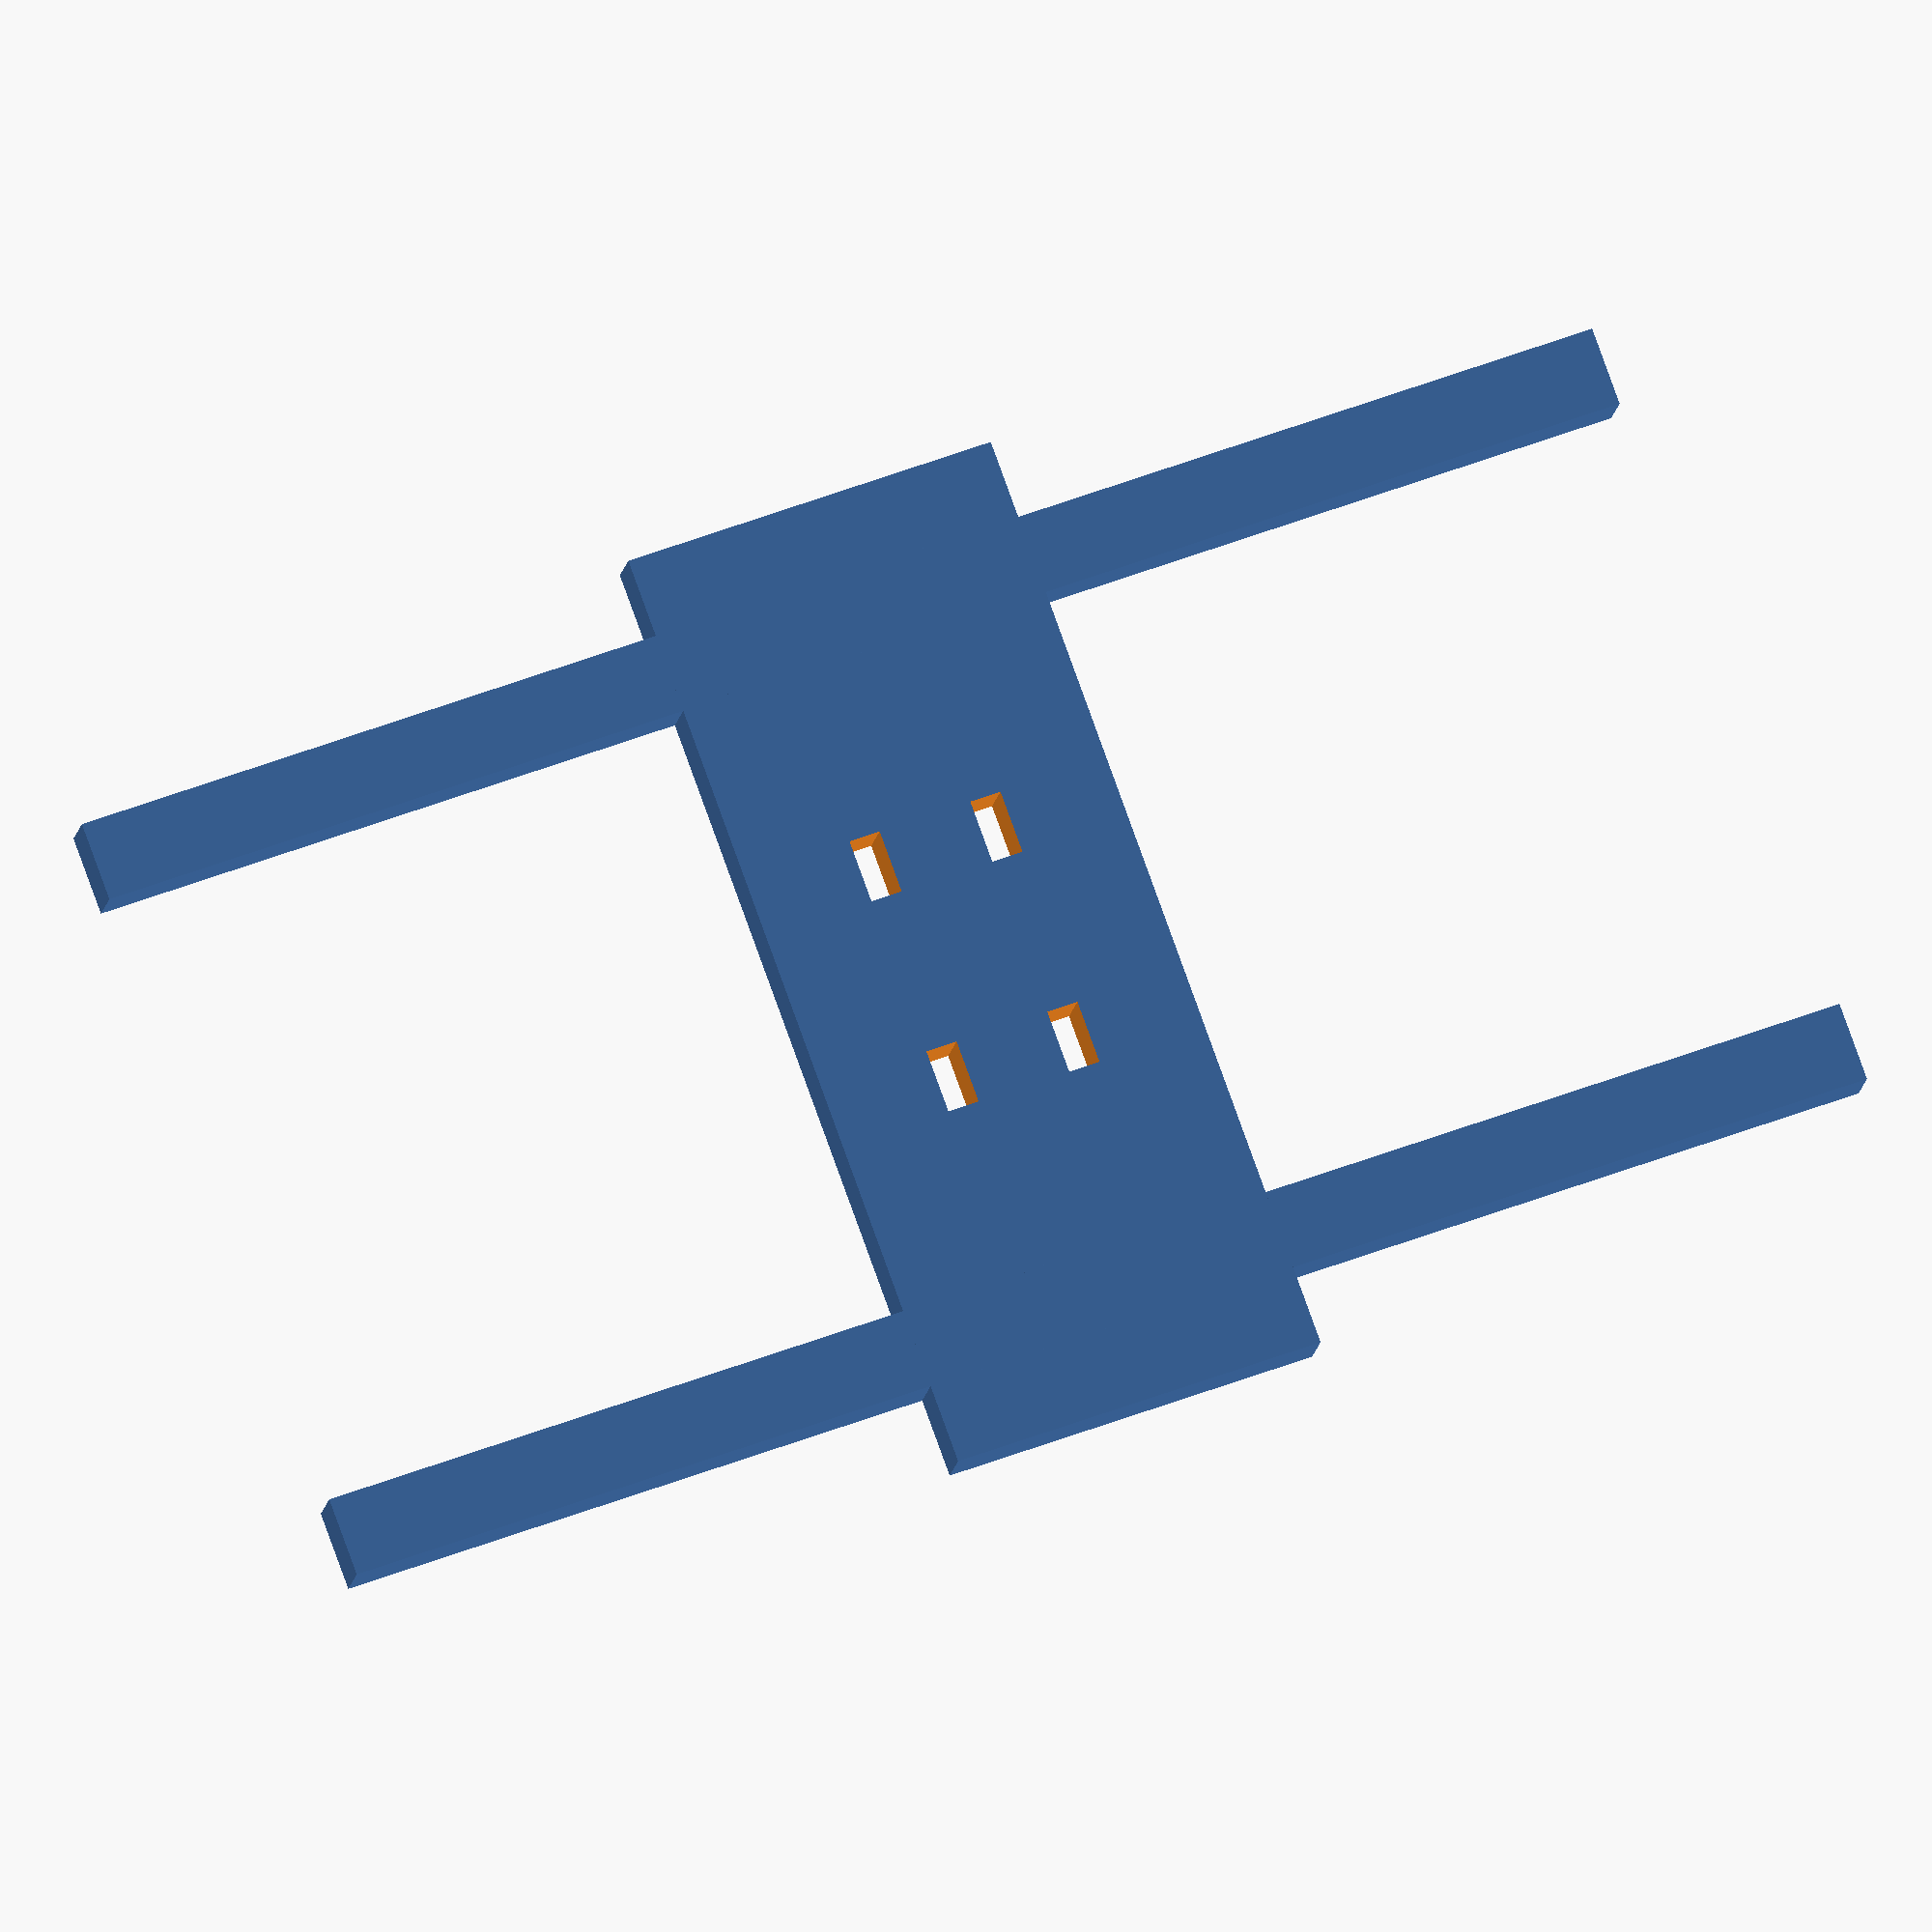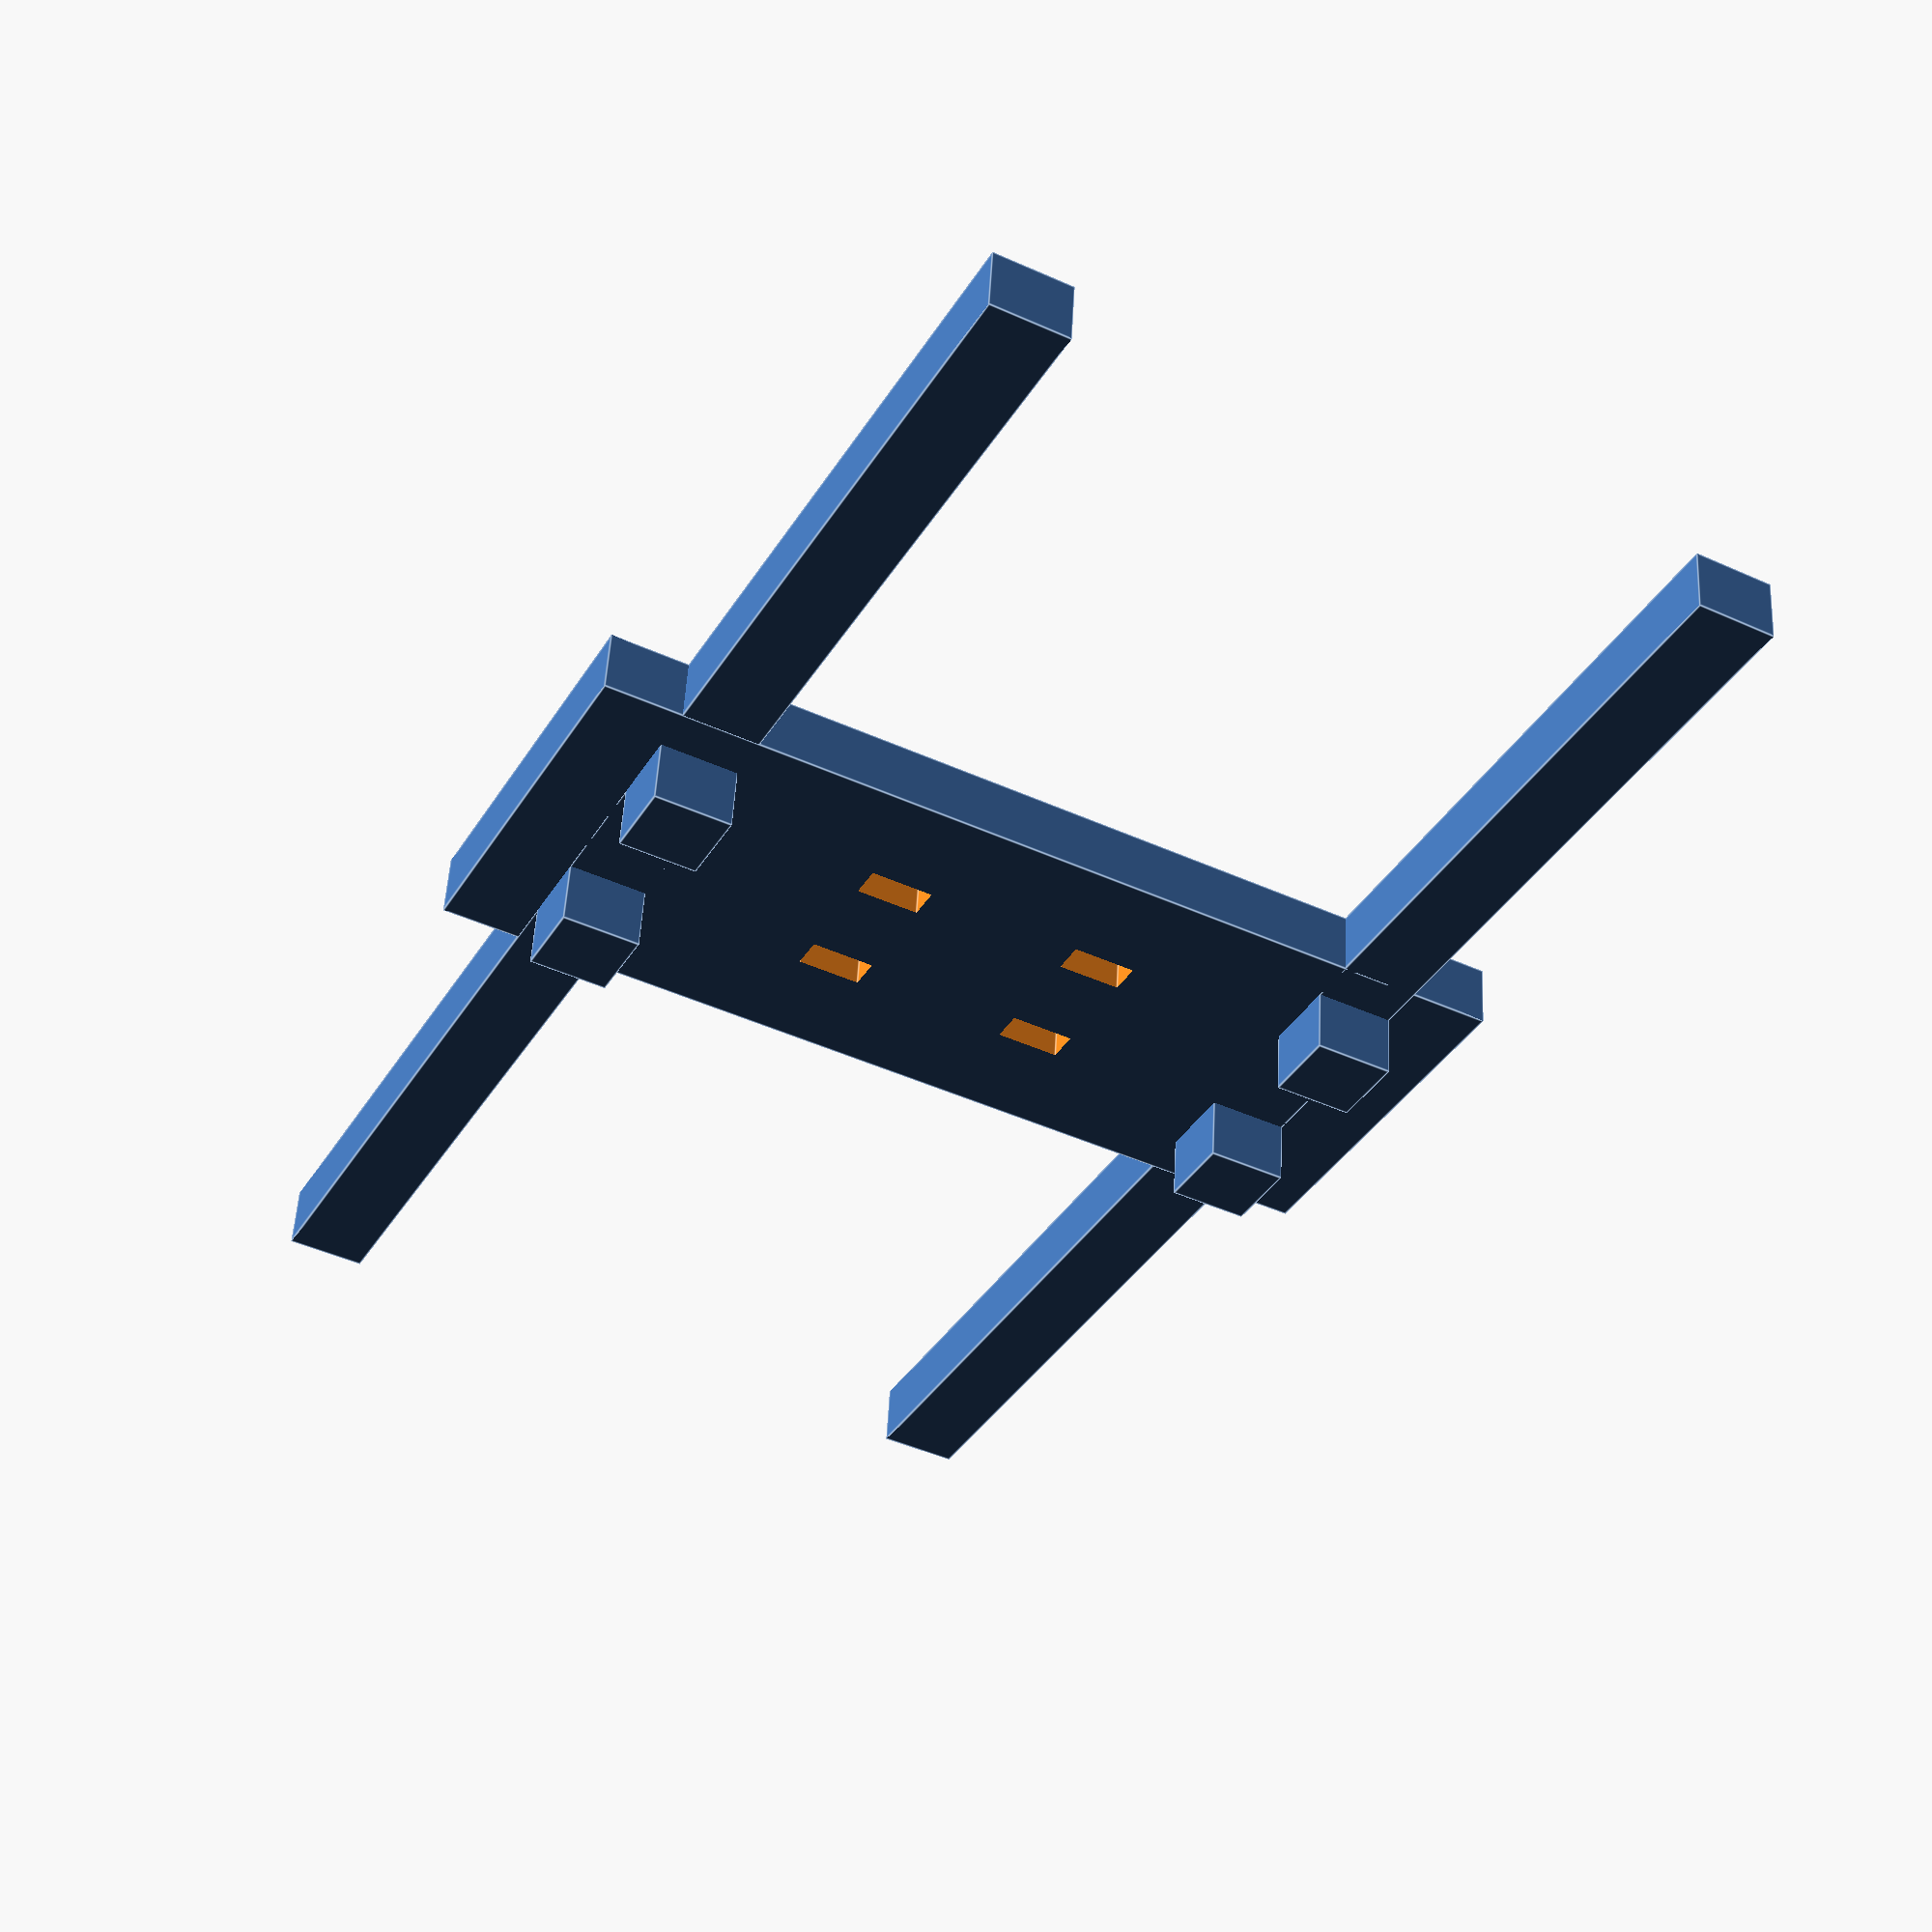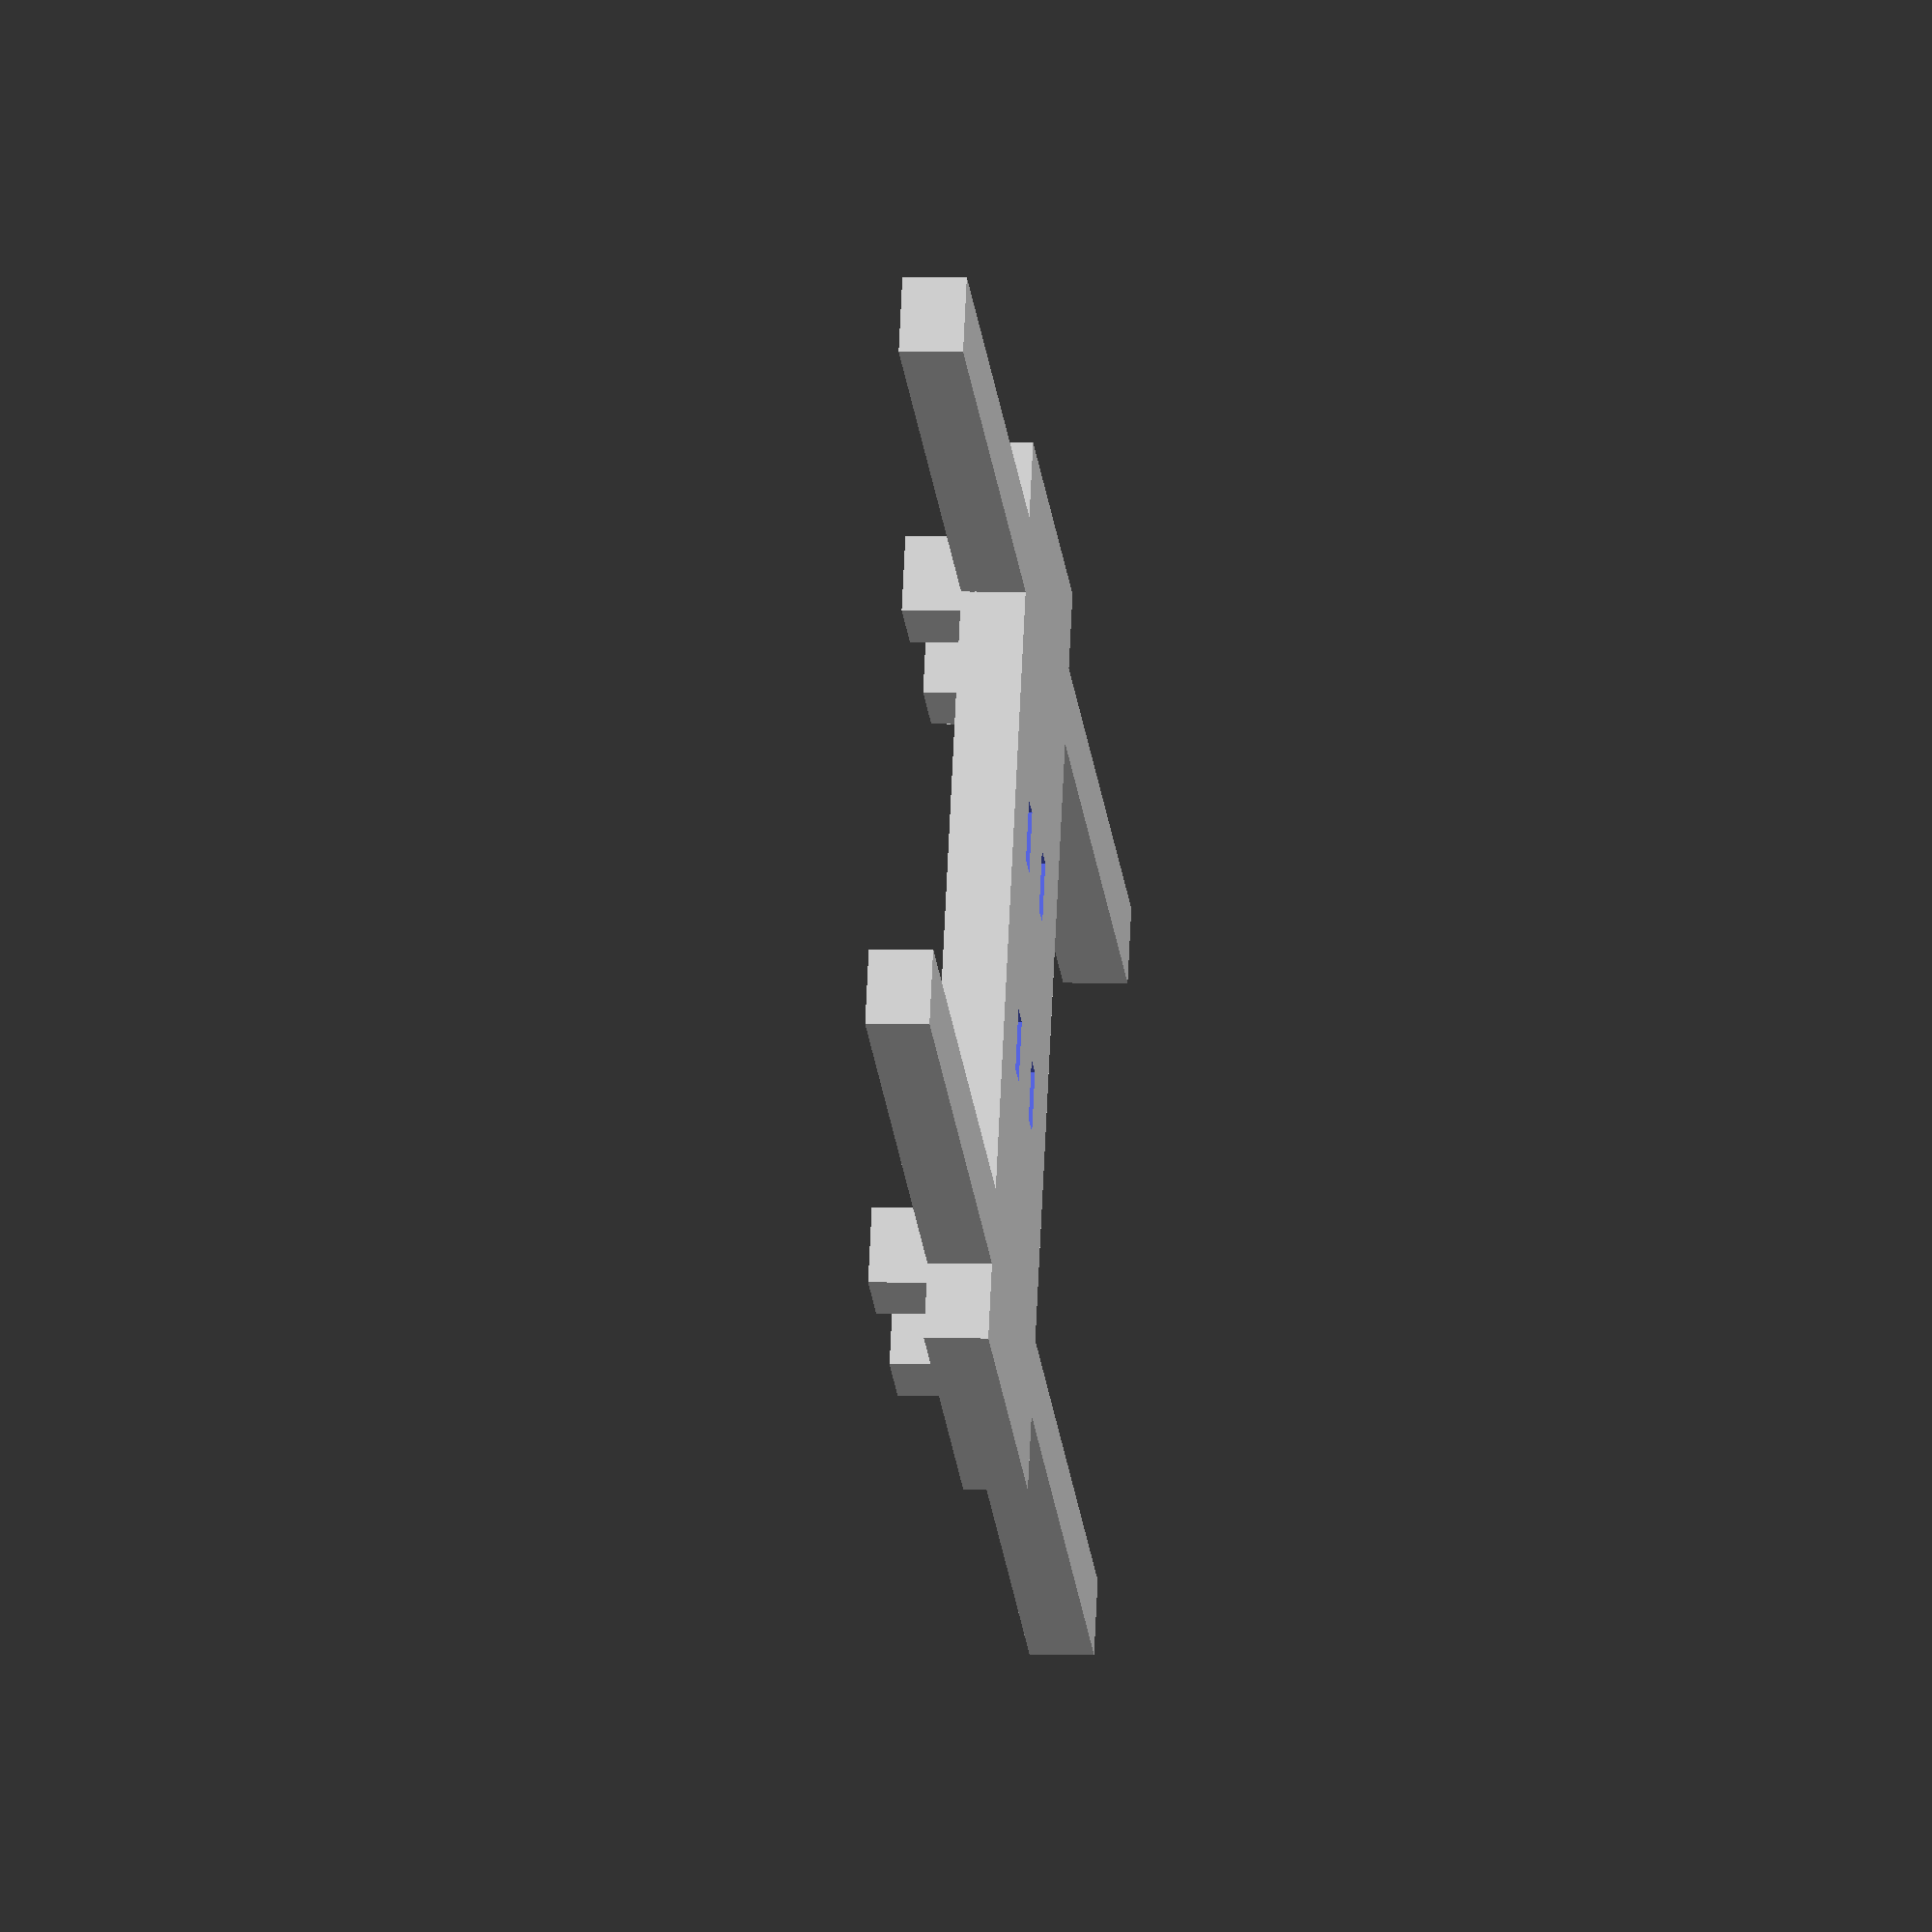
<openscad>
$fn = 128;

union()
{
    /*Device handler*/
    translate([-50,20,0])
        cube(size=[100,5,4], center=false);

    translate([-50,-25,0])
        cube(size=[100,5,4], center=false);

    /*Top*/
    translate([4,20,0])
        cube(size=[5,5,8], center=false);

    translate([4,-25,0])
        cube(size=[5,5,8], center=false);

    translate([-9,20,0])
        cube(size=[5,5,8], center=false);

    translate([-9,-25,0])
        cube(size=[5,5,8], center=false);

    /*Center*/
    difference()
    {
        translate([-12,-30,0])
            cube([24,60,4], center=false);

        /*Clamp holes*/
        rotate(a=90, v=[0, 0, 1])
        {
            translate([5,3,-10])
                cube(size=[4,2,20]);

            translate([5,-3-2,-10])
                cube(size=[4,2,20]);

            translate([-9,3,-10])
                cube(size=[4,2,20]);

            translate([-9,-3-2,-10])
                cube(size=[4,2,20]);
        }
    }
}

</openscad>
<views>
elev=13.0 azim=200.0 roll=172.5 proj=o view=solid
elev=128.7 azim=297.8 roll=177.0 proj=p view=edges
elev=358.5 azim=155.6 roll=96.4 proj=o view=wireframe
</views>
